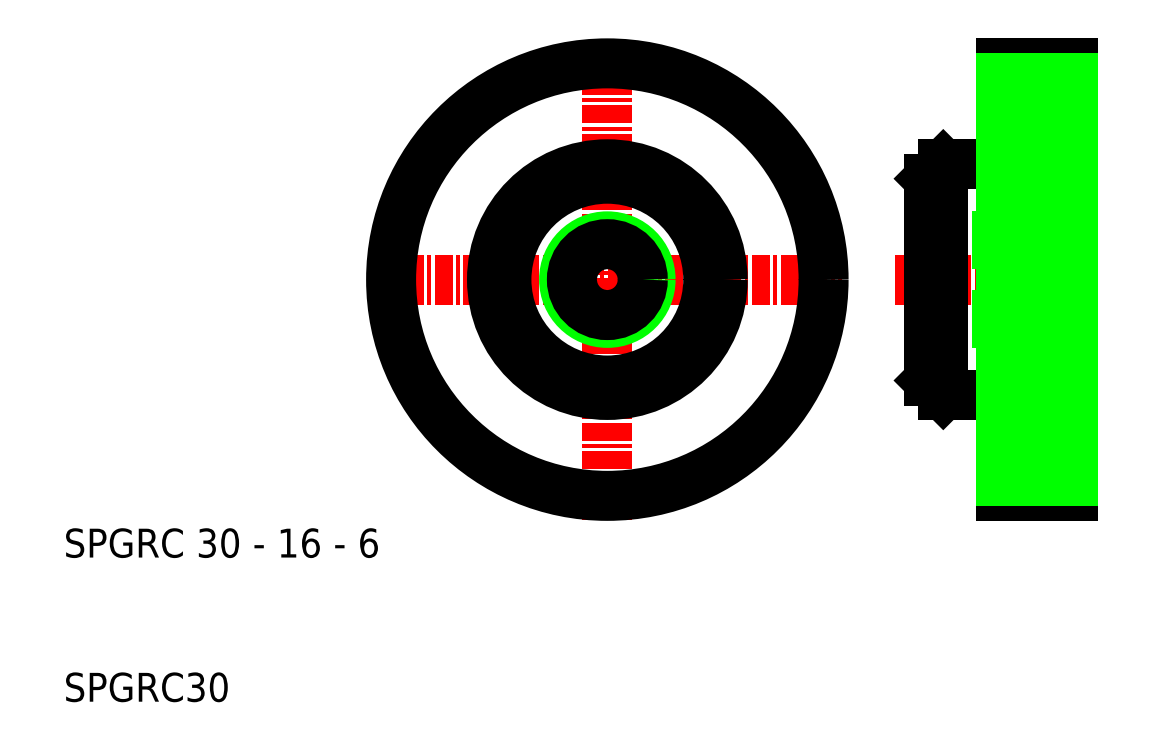
<metadata>
{"format":"dxf","ext":"dxf","renderer":"ezdxf+matplotlib","layout":"modelspace","background":"white","min_lineweight":24,"dpi":150}
</metadata>
<code>
0
SECTION
2
ENTITIES
0
TEXT
8
0
10
10
20
10
30
0
40
2
1
SPGRC30
0
TEXT
8
0
10
10
20
20
30
0
40
2
1
SPGRC 30 - 16 - 6
0
LINE
8
CENTER
10
31.73
20
39.28
30
0
11
63.97
21
39.28
31
0
0
LINE
8
CENTER
10
47.71
20
55.36
30
0
11
47.71
21
22.58
31
0
0
LINE
8
CENTER
10
67.7
20
39.28
30
0
11
81.18
21
39.28
31
0
0
LINE
8
0
10
70.01
20
36.82
30
0
11
80.01
21
36.82
31
0
0
LINE
8
0
10
70.01
20
36.28
30
0
11
80.01
21
36.28
31
0
0
LINE
8
0
10
70.01
20
41.74
30
0
11
80.01
21
41.74
31
0
0
LINE
8
0
10
70.01
20
42.28
30
0
11
80.01
21
42.28
31
0
0
CIRCLE
8
0
10
47.71
20
39.28
30
0
40
8
0
LINE
8
0
10
71.01
20
47.28
30
0
11
71.01
21
31.28
31
0
0
CIRCLE
8
0
10
47.71
20
39.28
30
0
40
3
0
CIRCLE
8
0
10
47.71
20
39.28
30
0
40
2.458
0
CIRCLE
8
0
10
47.71
20
39.28
30
0
40
7
0
LINE
8
0
10
70.01
20
39.28
30
0
11
70.01
21
46.28
31
0
0
LINE
8
0
10
70.01
20
46.28
30
0
11
71.01
21
47.28
31
0
0
LINE
8
0
10
71.01
20
47.28
30
0
11
74.71
21
47.28
31
0
0
LINE
8
0
10
75.01
20
54.28
30
0
11
75.01
21
47.58
31
0
0
LINE
8
0
10
75.01
20
47.58
30
0
11
75.01
21
39.28
31
0
0
LINE
8
0
10
75.01
20
54.28
30
0
11
80.01
21
54.28
31
0
0
LINE
8
0
10
80.01
20
54.28
30
0
11
80.01
21
39.28
31
0
0
ARC
8
0
10
74.71
20
47.58
30
0
40
0.3
50
270
51
0
0
LINE
8
0
10
70.01
20
39.28
30
0
11
70.01
21
32.28
31
0
0
LINE
8
0
10
70.01
20
32.28
30
0
11
71.01
21
31.28
31
0
0
LINE
8
0
10
71.01
20
31.28
30
0
11
74.71
21
31.28
31
0
0
LINE
8
0
10
75.01
20
30.98
30
0
11
75.01
21
39.28
31
0
0
ARC
8
0
10
74.71
20
30.98
30
0
40
0.3
50
0
51
90
0
LINE
8
0
10
75.01
20
24.28
30
0
11
75.01
21
30.98
31
0
0
LINE
8
0
10
75.01
20
24.28
30
0
11
80.01
21
24.28
31
0
0
LINE
8
0
10
80.01
20
24.28
30
0
11
80.01
21
39.28
31
0
0
CIRCLE
8
0
10
47.71
20
39.28
30
0
40
15
0
LINE
8
0
10
75.01
20
53.28
30
0
11
80.01
21
53.28
31
0
0
LINE
8
0
10
75.01
20
52.28
30
0
11
80.01
21
52.28
31
0
0
LINE
8
0
10
75.01
20
51.28
30
0
11
80.01
21
51.28
31
0
0
LINE
8
0
10
75.01
20
50.28
30
0
11
80.01
21
50.28
31
0
0
LINE
8
0
10
75.01
20
49.28
30
0
11
80.01
21
49.28
31
0
0
LINE
8
0
10
75.01
20
48.28
30
0
11
80.01
21
48.28
31
0
0
LINE
8
0
10
75.01
20
47.28
30
0
11
80.01
21
47.28
31
0
0
LINE
8
0
10
75.01
20
46.28
30
0
11
80.01
21
46.28
31
0
0
LINE
8
0
10
75.01
20
45.28
30
0
11
80.01
21
45.28
31
0
0
LINE
8
0
10
75.01
20
44.28
30
0
11
80.01
21
44.28
31
0
0
LINE
8
0
10
75.01
20
43.28
30
0
11
80.01
21
43.28
31
0
0
LINE
8
0
10
75.01
20
42.28
30
0
11
80.01
21
42.28
31
0
0
LINE
8
0
10
75.01
20
41.28
30
0
11
80.01
21
41.28
31
0
0
LINE
8
0
10
75.01
20
40.28
30
0
11
80.01
21
40.28
31
0
0
LINE
8
0
10
75.01
20
39.28
30
0
11
80.01
21
39.28
31
0
0
LINE
8
0
10
75.01
20
25.28
30
0
11
80.01
21
25.28
31
0
0
LINE
8
0
10
75.01
20
26.28
30
0
11
80.01
21
26.28
31
0
0
LINE
8
0
10
75.01
20
27.28
30
0
11
80.01
21
27.28
31
0
0
LINE
8
0
10
75.01
20
28.28
30
0
11
80.01
21
28.28
31
0
0
LINE
8
0
10
75.01
20
29.28
30
0
11
80.01
21
29.28
31
0
0
LINE
8
0
10
75.01
20
30.28
30
0
11
80.01
21
30.28
31
0
0
LINE
8
0
10
75.01
20
31.28
30
0
11
80.01
21
31.28
31
0
0
LINE
8
0
10
75.01
20
32.28
30
0
11
80.01
21
32.28
31
0
0
LINE
8
0
10
75.01
20
33.28
30
0
11
80.01
21
33.28
31
0
0
LINE
8
0
10
75.01
20
34.28
30
0
11
80.01
21
34.28
31
0
0
LINE
8
0
10
75.01
20
35.28
30
0
11
80.01
21
35.28
31
0
0
LINE
8
0
10
75.01
20
36.28
30
0
11
80.01
21
36.28
31
0
0
LINE
8
0
10
75.01
20
37.28
30
0
11
80.01
21
37.28
31
0
0
LINE
8
0
10
75.01
20
38.28
30
0
11
80.01
21
38.28
31
0
0
ENDSEC
0
EOF

</code>
